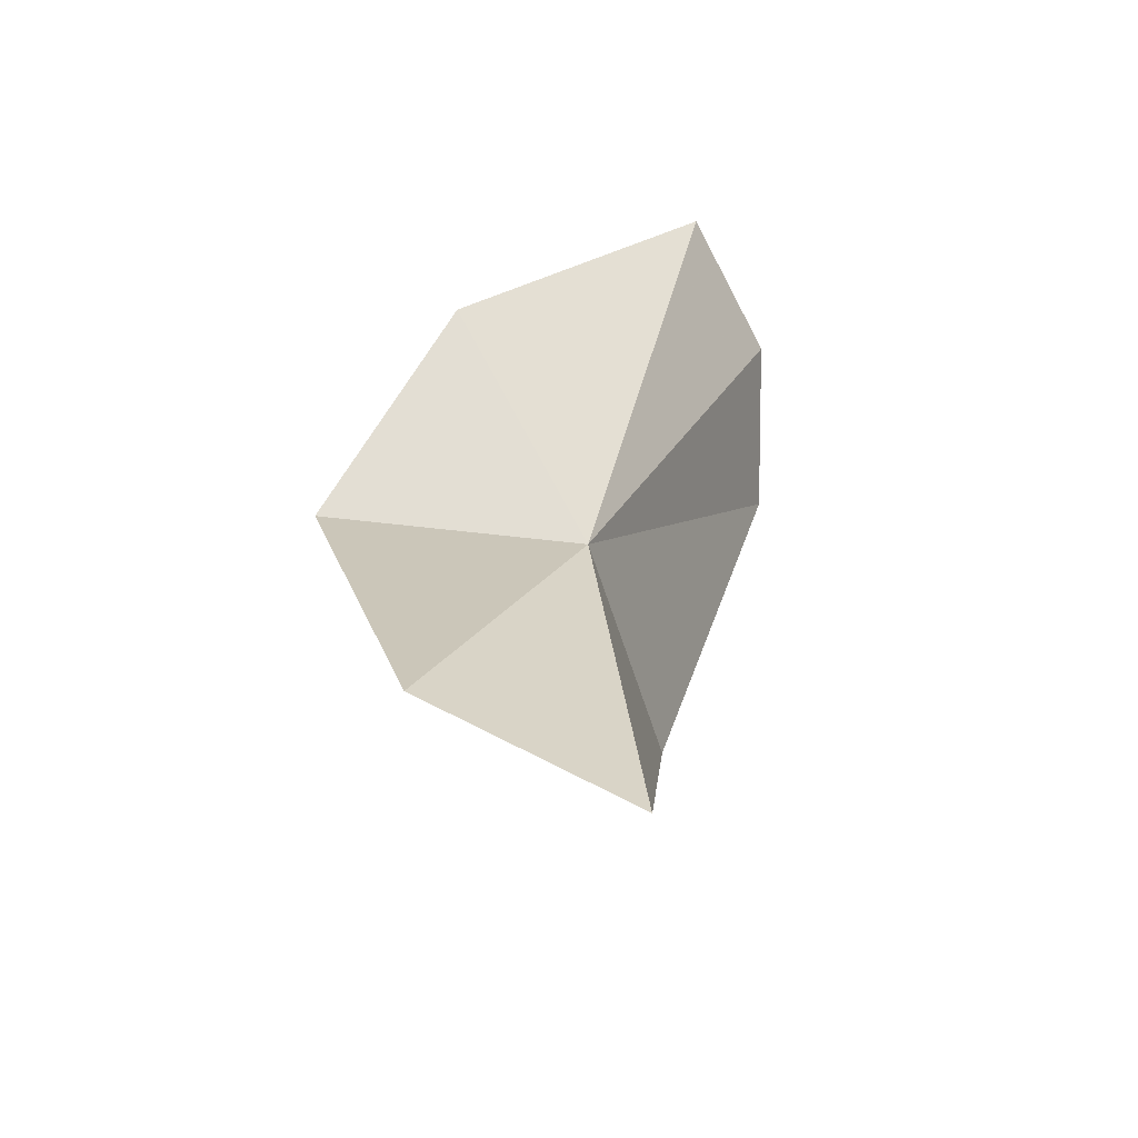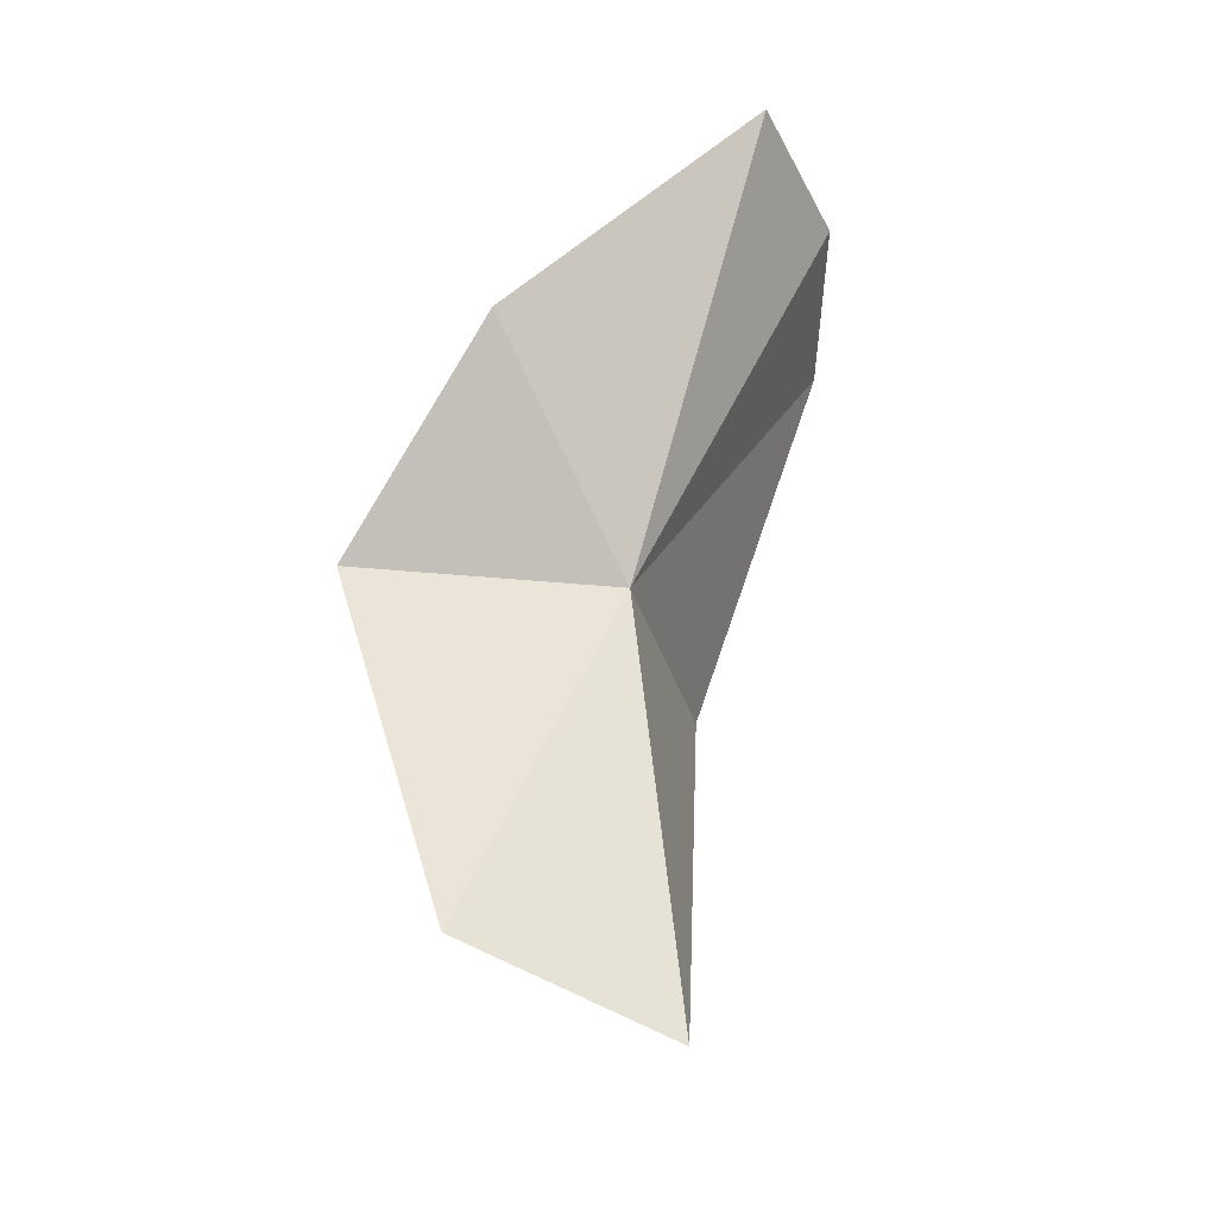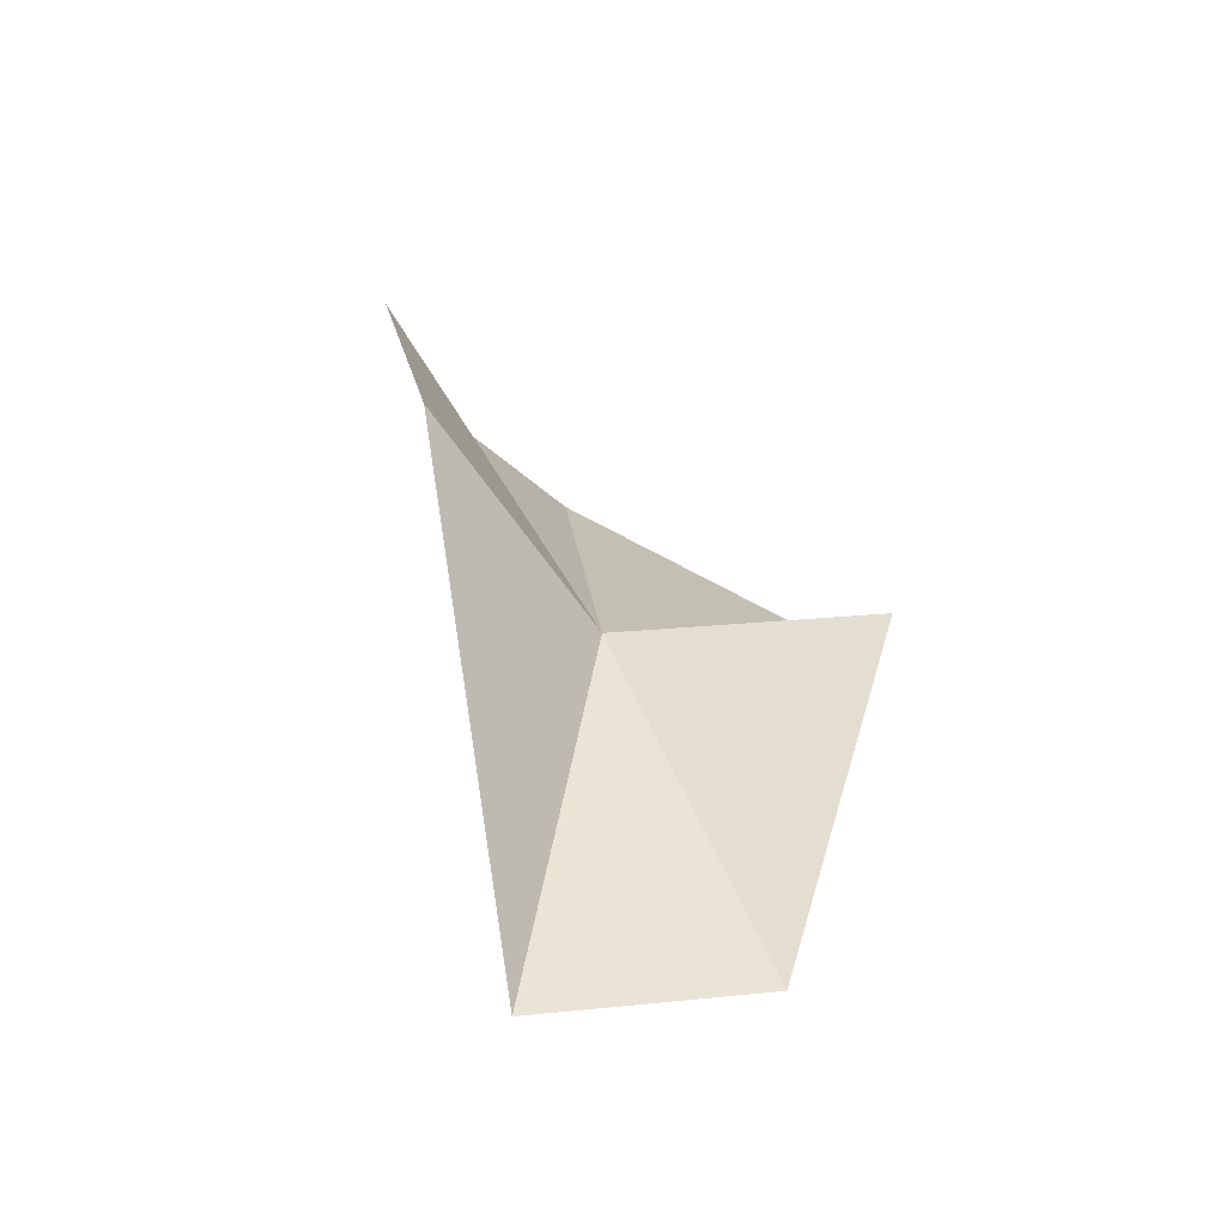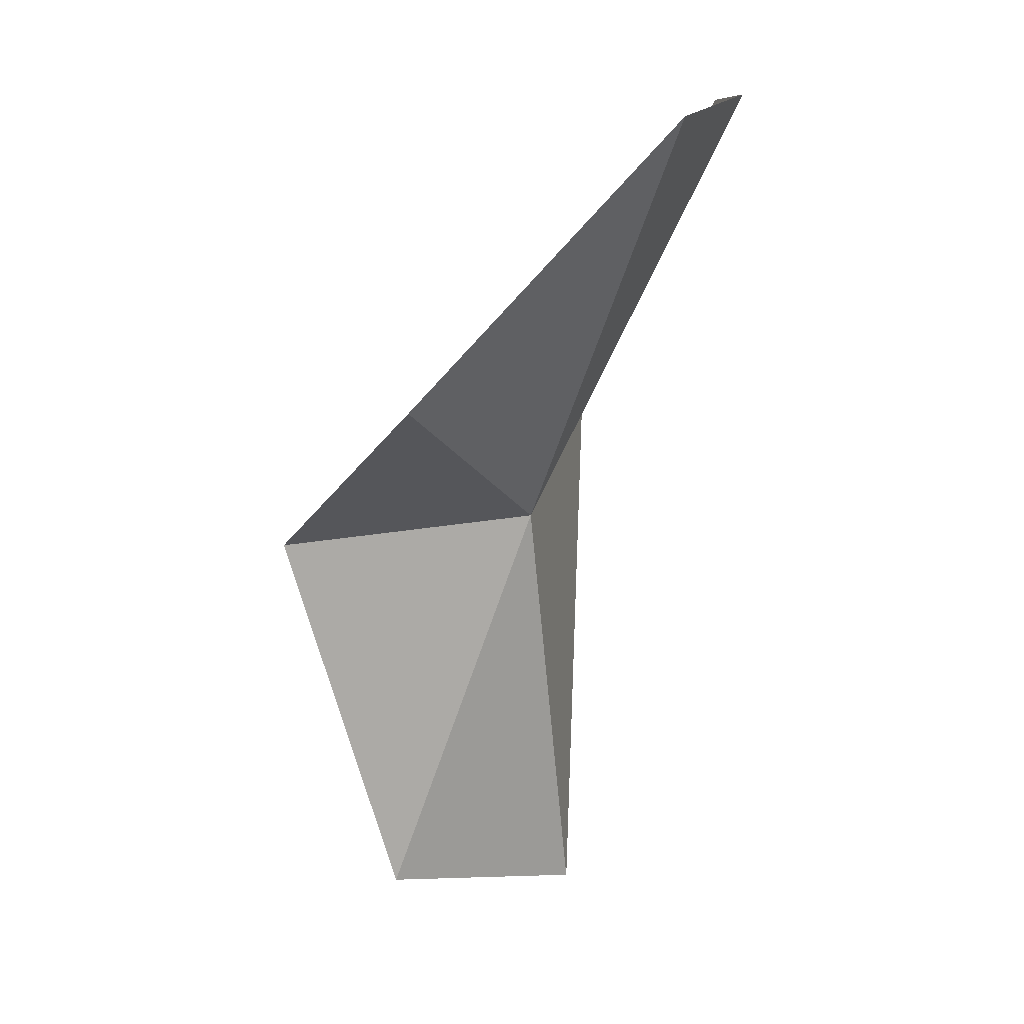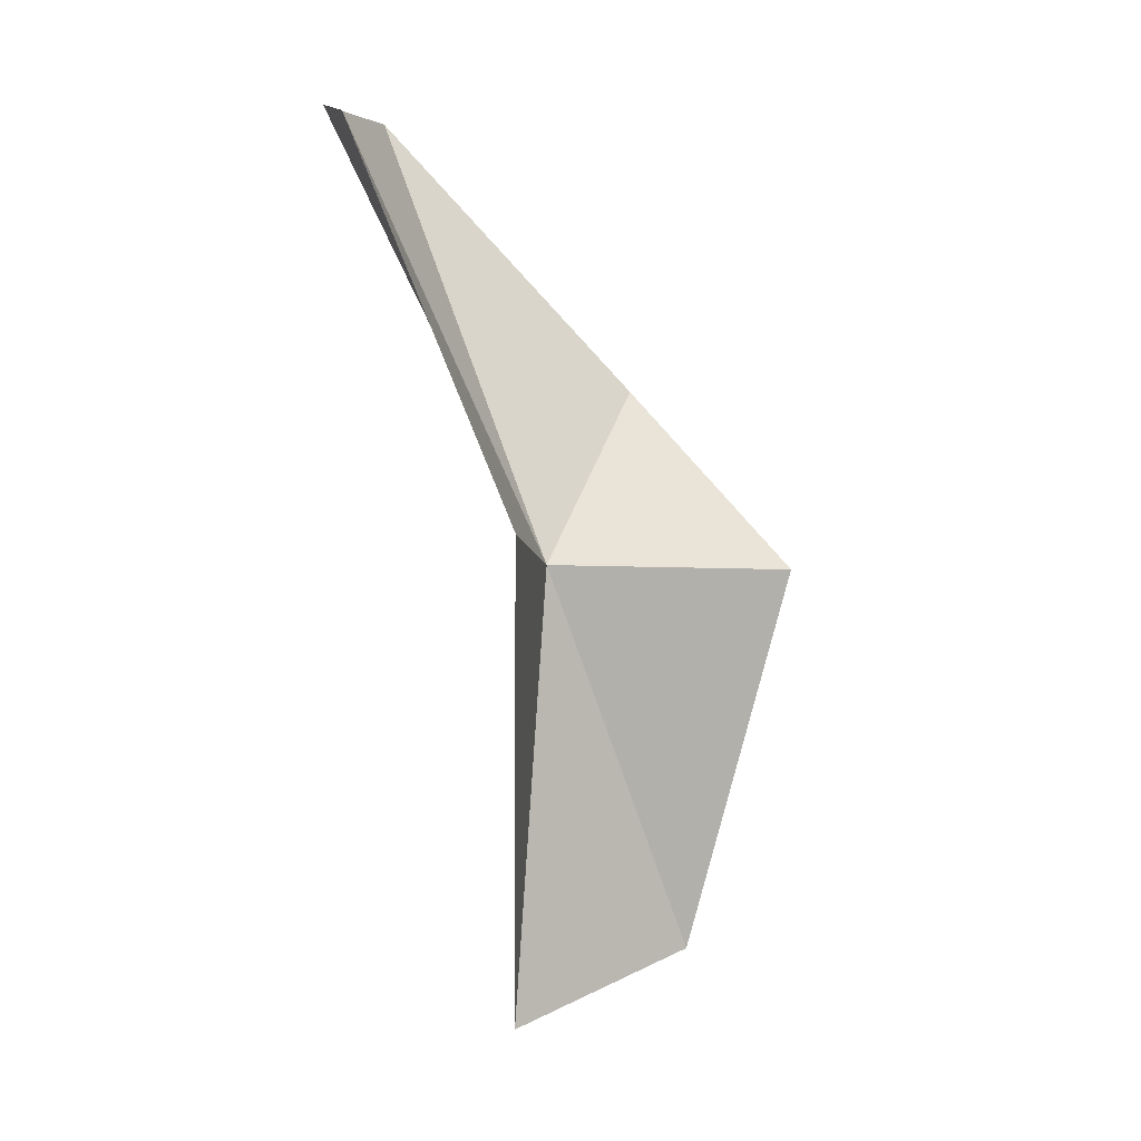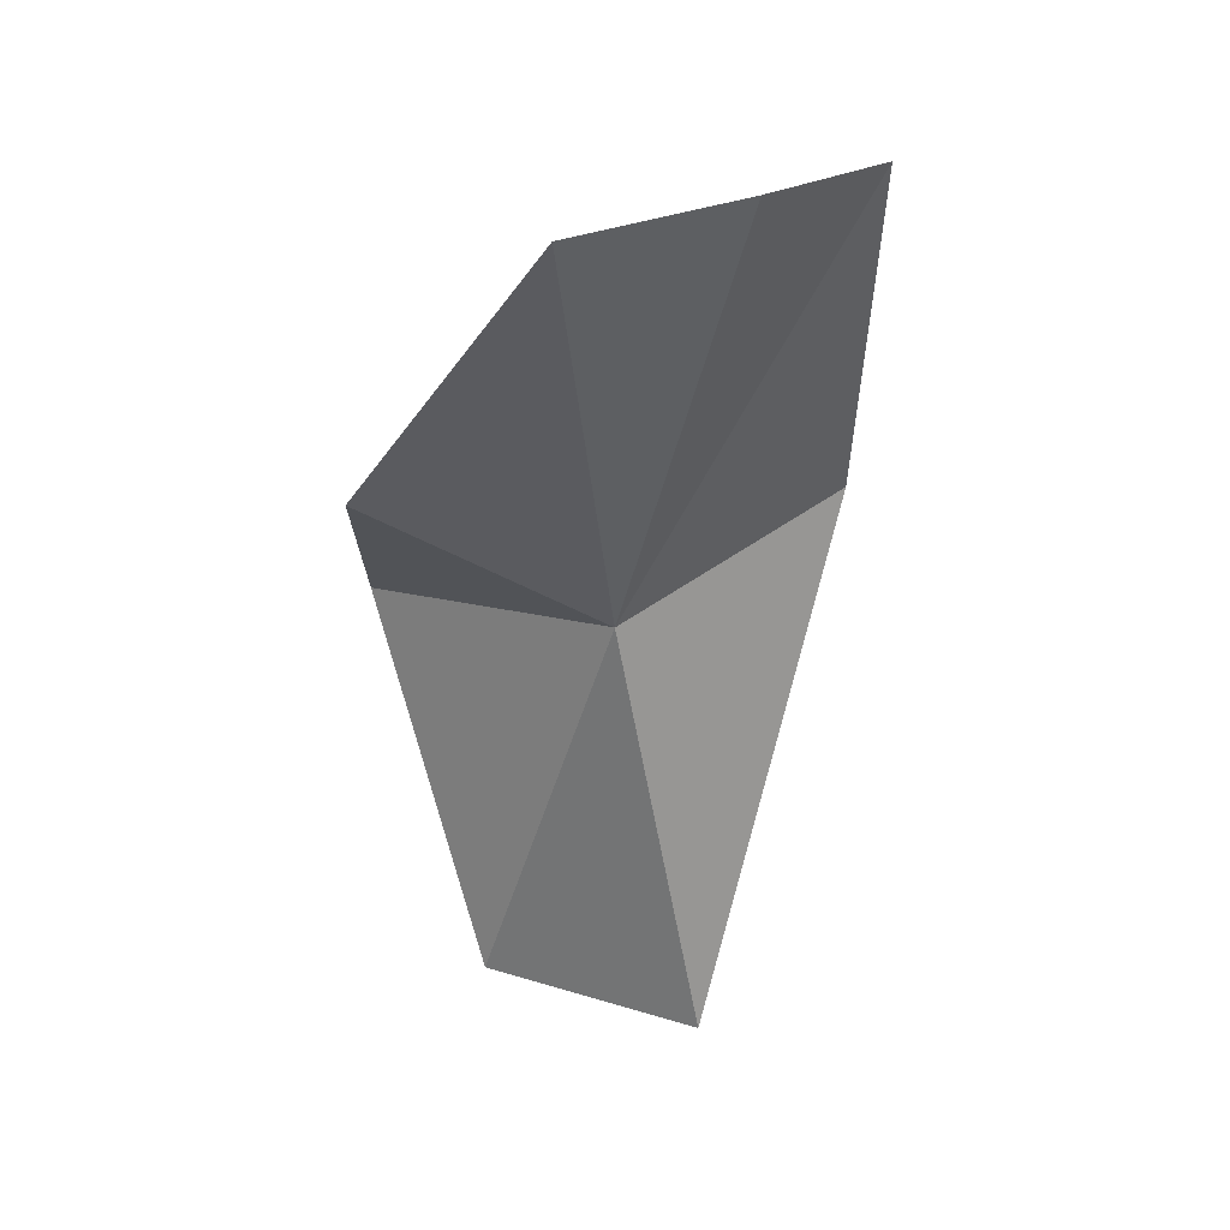
<metadata>
{"format":"obj","ext":"obj","renderer":"f3d","projection":"perspective","resolution":1024,"background":"white","views":[{"elev":-70.6,"azim":97.5,"up":"+Z"},{"elev":-45.9,"azim":95.2,"up":"+Z"},{"elev":-42.7,"azim":-64.2,"up":"+Z"},{"elev":13.6,"azim":94.1,"up":"+Z"},{"elev":9.8,"azim":-94.5,"up":"+Z"},{"elev":25.0,"azim":134.8,"up":"+Z"}]}
</metadata>
<code>
v -2.795 9.256 13.69
v -3.753 9.715 8.213
v -2.363 7.466 8.683
v -4.298 11.58 18.99
v -6.002 9.802 14.58
v -2.07 11.85 19.13
v -0.127 11.13 18.95
v -1.946 6.134 13.45
v -0.1778 7.983 15.53
f 1 3 2
f 1 5 4
f 1 6 7
f 1 8 3
f 1 4 6
f 1 7 9
f 1 2 5
f 1 9 8

</code>
